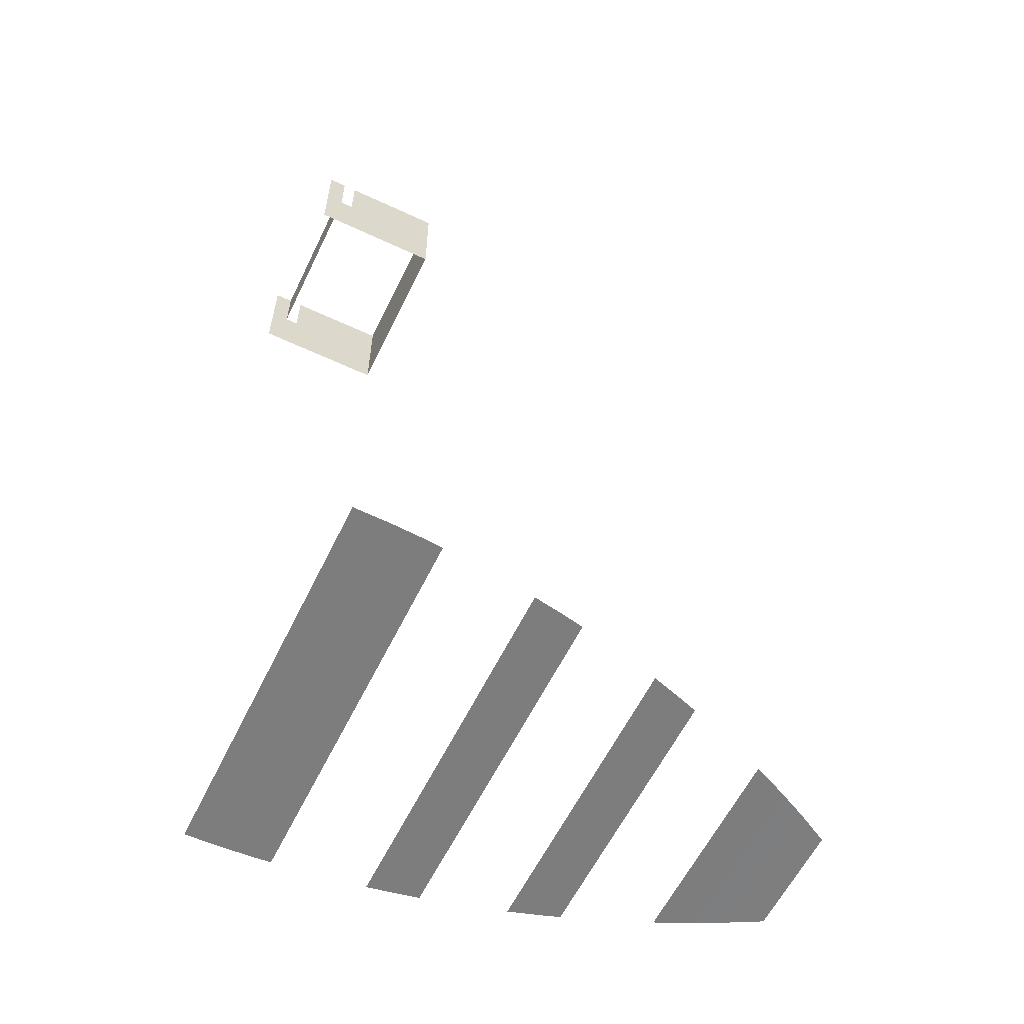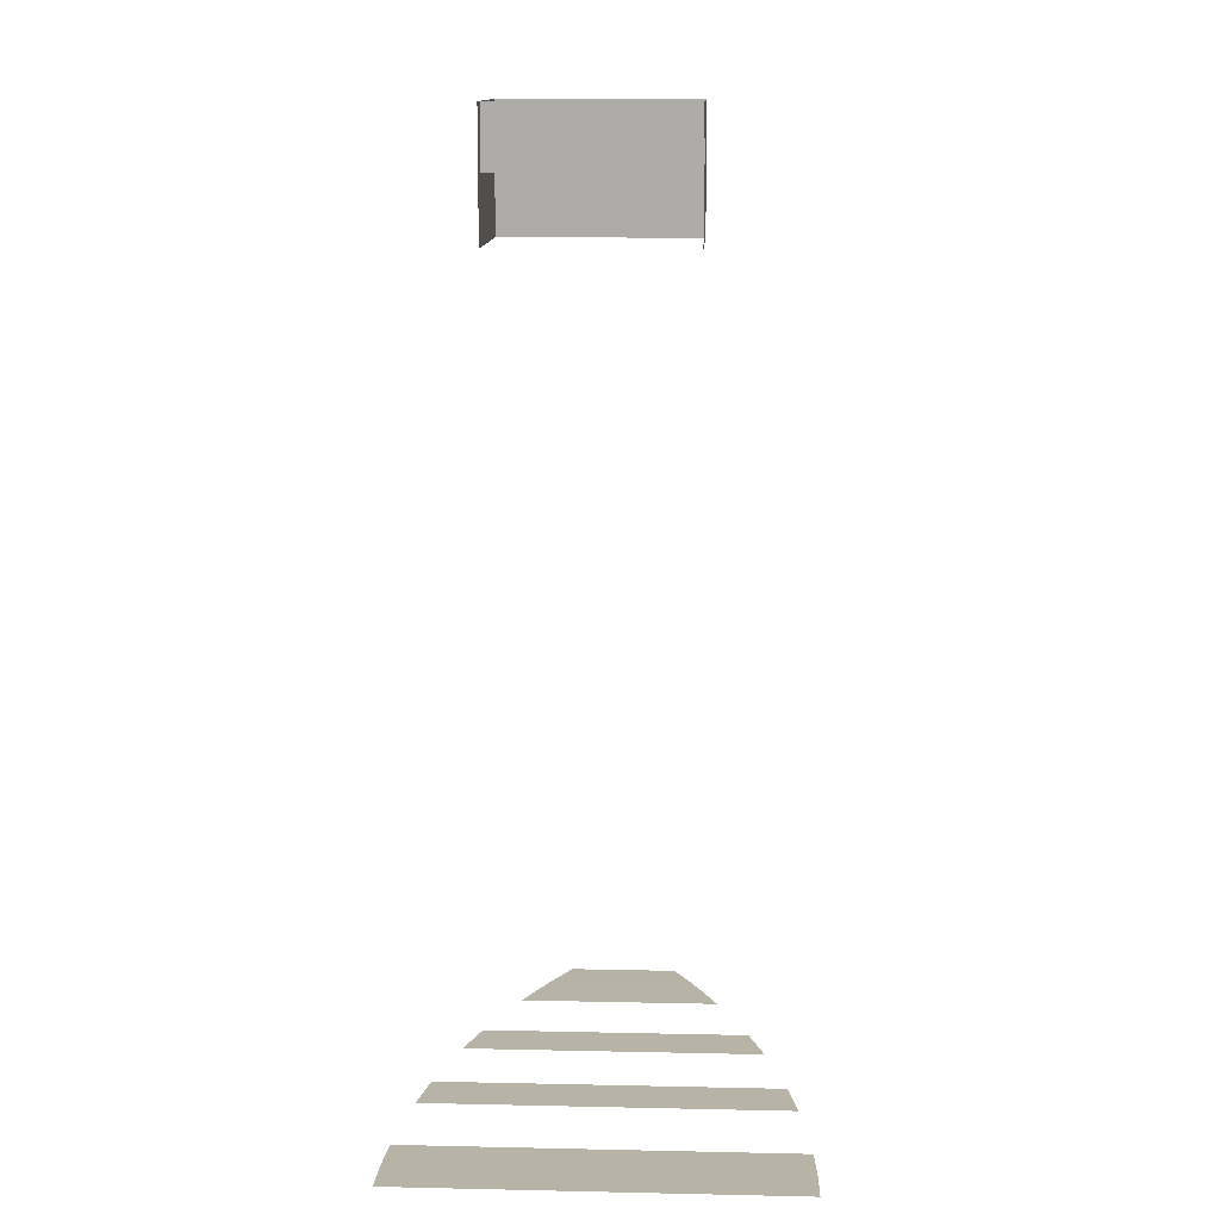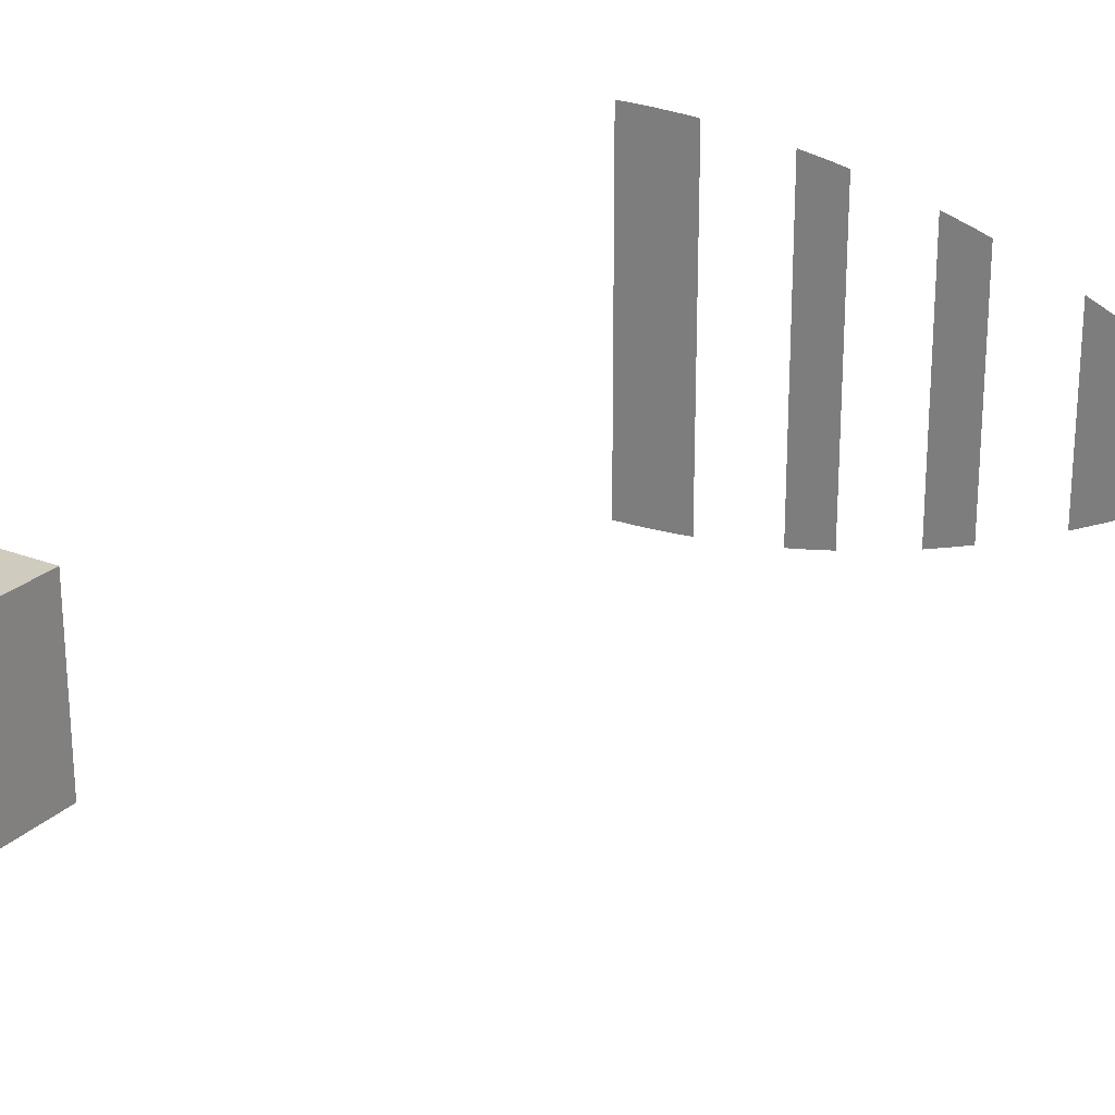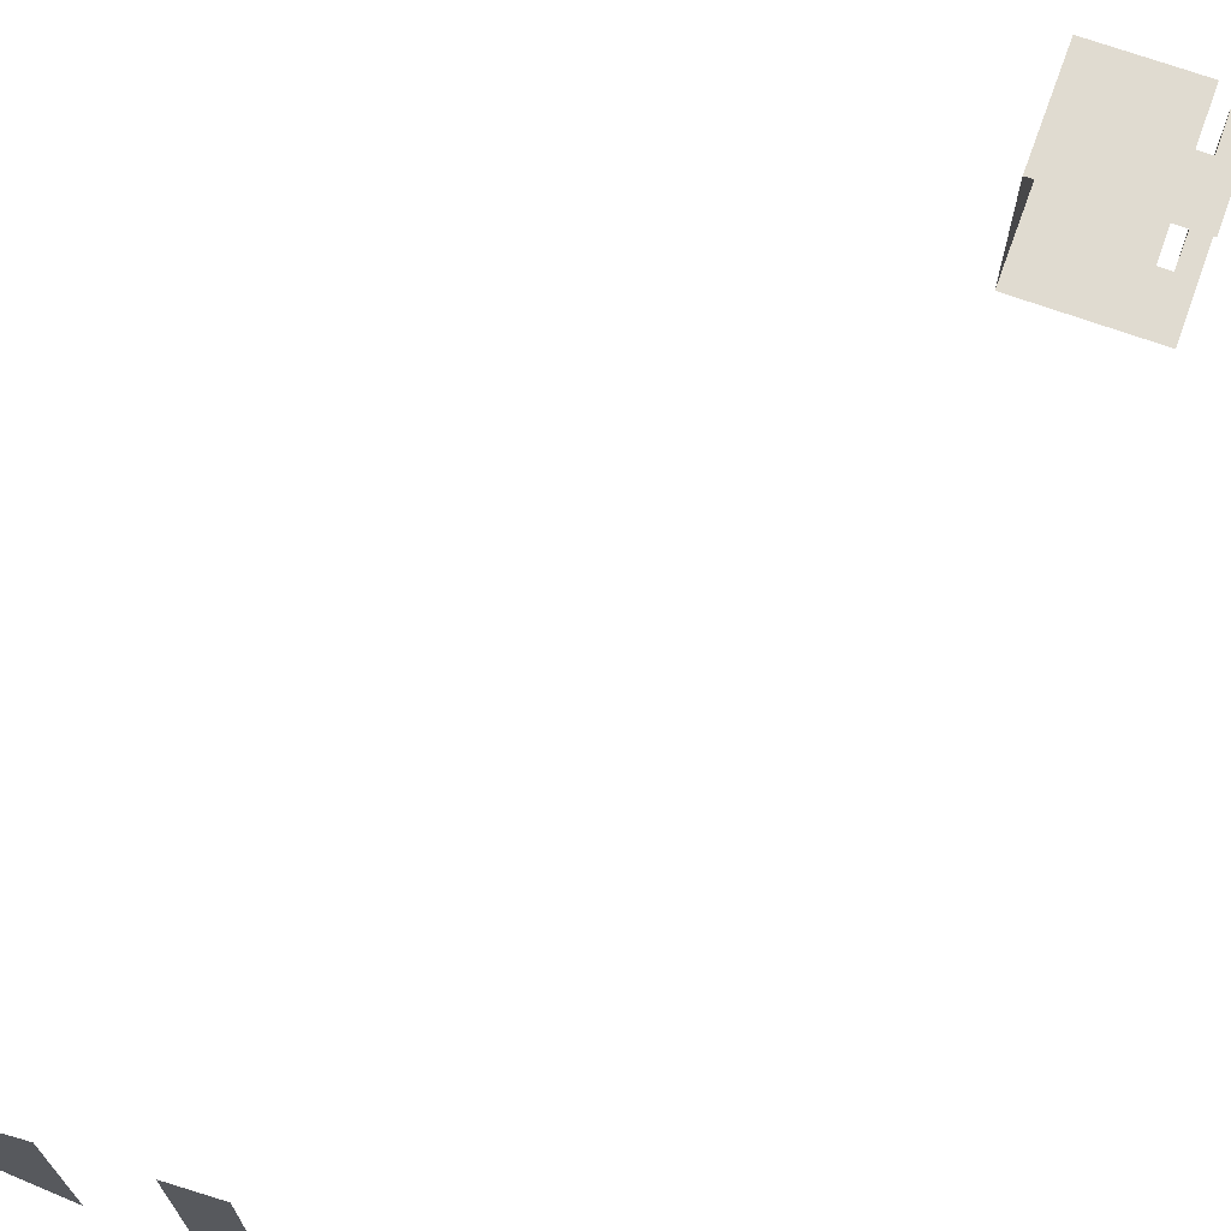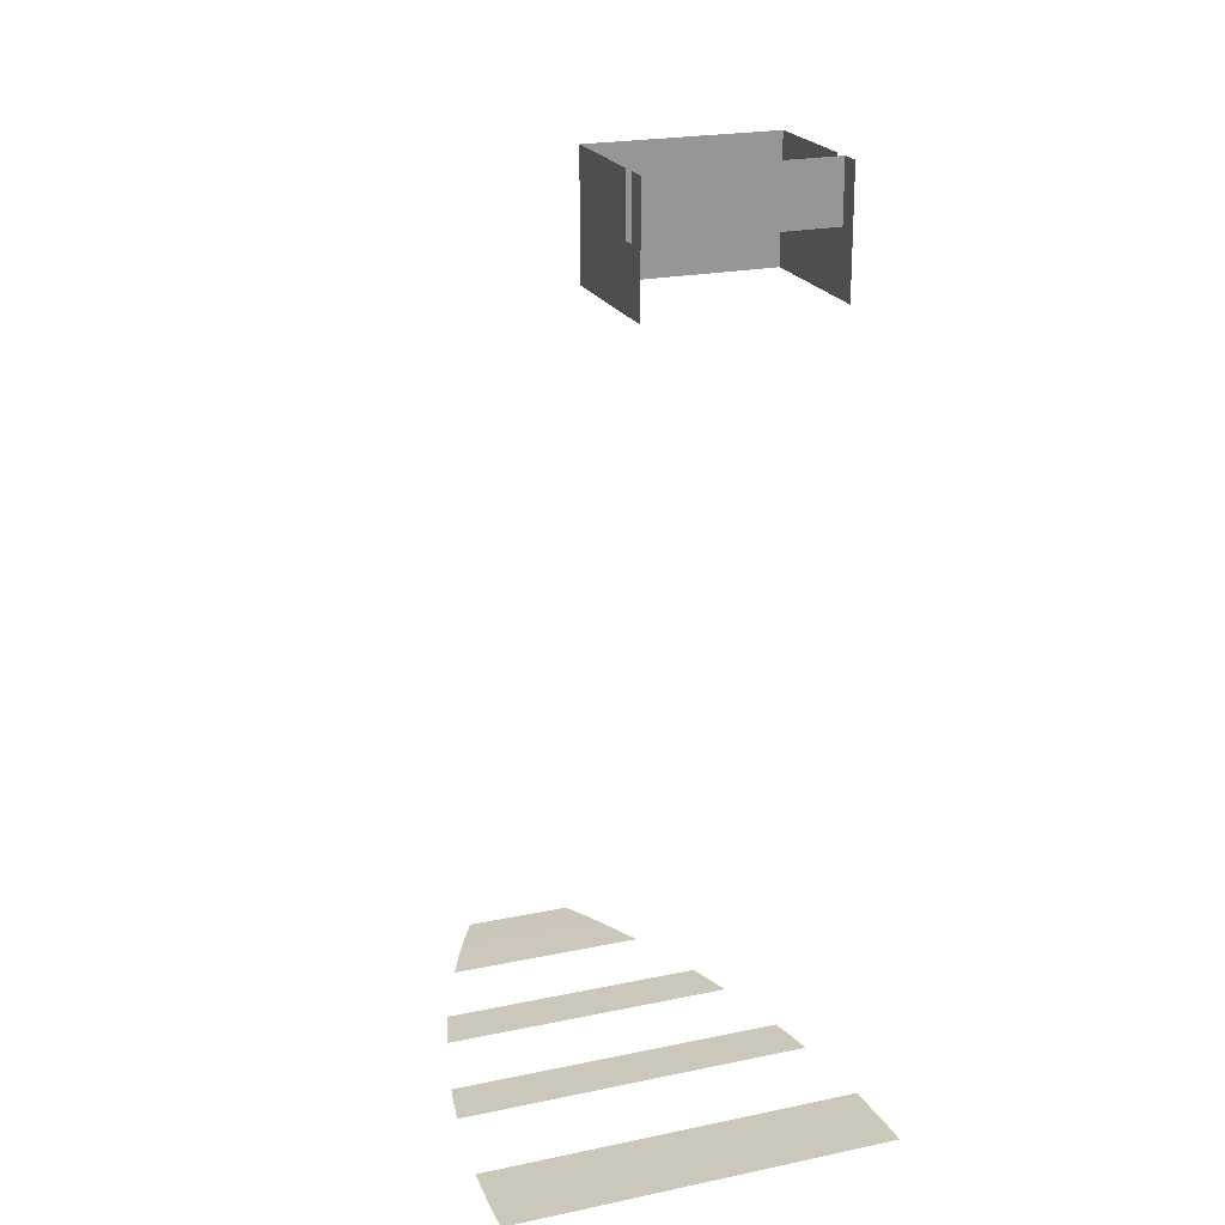
<metadata>
{"format":"obj","ext":"obj","renderer":"f3d","projection":"perspective","resolution":1024,"background":"white","views":[{"elev":-59.3,"azim":154.3,"up":"+Y"},{"elev":12.5,"azim":93.0,"up":"+Y"},{"elev":24.0,"azim":-147.1,"up":"+Z"},{"elev":69.8,"azim":19.8,"up":"+Z"},{"elev":21.4,"azim":69.5,"up":"+Y"}]}
</metadata>
<code>
v 15.15 25.34 -4.425
v 15.16 22.58 4.348
v 15.15 22.58 -4.425
v 15.16 25.34 4.348
v 9.365 25.35 -4.418
v 9.373 19.7 4.356
v 9.362 19.7 -4.418
v 9.376 25.35 4.356
v 15.15 25.34 -4.425
v 16.05 19.69 -4.425
v 16.06 25.34 -4.425
v 15.15 22.58 -4.425
v 14.47 22.58 -4.424
v 9.365 25.35 -4.418
v 14.47 25.34 -4.424
v 9.362 19.7 -4.418
v 9.376 25.35 4.356
v 16.06 19.69 4.347
v 9.373 19.7 4.356
v 14.48 22.58 4.35
v 14.48 25.34 4.35
v 15.16 22.58 4.348
v 15.16 25.34 4.348
v 16.07 25.34 4.347
v -8.573 -21.26 0.01074
v -10.16 -21.26 4.405
v -8.567 -21.26 5.134
v -10.16 -21.26 0.01233
v -11.73 -21.26 3.625
v -10.17 -21.26 -4.38
v -8.579 -21.26 -5.113
v -11.74 -21.26 -3.597
v -11.73 -21.26 0.01465
v -13.27 -21.26 2.793
v -13.28 -21.26 -2.761
v -13.27 -21.26 0.01624
v -1.999 -21.26 0.002319
v -3.659 -21.26 7.009
v -1.989 -21.26 7.534
v -3.668 -21.26 0.004639
v -4.417 -21.26 6.748
v -4.425 -21.26 0.005371
v -4.434 -21.26 -6.738
v -3.676 -21.26 -7
v -2.008 -21.26 -7.529
v 13.54 -21.27 -0.01709
v 11.81 -21.27 9.741
v 13.56 -21.27 9.769
v 11.79 -21.27 -0.01477
v 10.06 -21.27 9.654
v 11.78 -21.27 -9.771
v 13.53 -21.27 -9.802
v 10.03 -21.27 -9.68
v 10.05 -21.27 -0.01245
v 9.293 -21.27 9.596
v 9.269 -21.27 -9.619
v 9.282 -21.27 -0.0116
v 4.661 -21.27 -0.005493
v 3.103 -21.26 8.77
v 4.672 -21.27 9.048
v 3.092 -21.26 -0.003906
v 2.132 -21.26 8.568
v 2.121 -21.26 -0.002319
v 2.11 -21.26 -8.572
v 3.081 -21.26 -8.778
v 4.65 -21.27 -9.06
g Building22_26603_12
f 1 3 2
f 2 4 1
f 5 7 6
f 6 8 5
f 9 11 10
f 12 9 10
f 13 12 10
f 13 10 14
f 13 14 15
f 10 16 14
f 17 19 18
f 17 18 20
f 17 20 21
f 18 22 20
f 18 23 22
f 18 24 23
f 25 27 26
f 26 28 25
f 28 26 29
f 25 28 30
f 30 31 25
f 32 30 28
f 29 33 28
f 28 33 32
f 33 29 34
f 35 32 33
f 34 36 33
f 33 36 35
f 37 39 38
f 38 40 37
f 40 38 41
f 41 42 40
f 40 42 43
f 43 44 40
f 37 40 44
f 44 45 37
f 46 48 47
f 47 49 46
f 49 47 50
f 46 49 51
f 51 52 46
f 53 51 49
f 50 54 49
f 49 54 53
f 54 50 55
f 56 53 54
f 55 57 54
f 54 57 56
f 58 60 59
f 59 61 58
f 61 59 62
f 62 63 61
f 61 63 64
f 64 65 61
f 58 61 65
f 65 66 58

</code>
